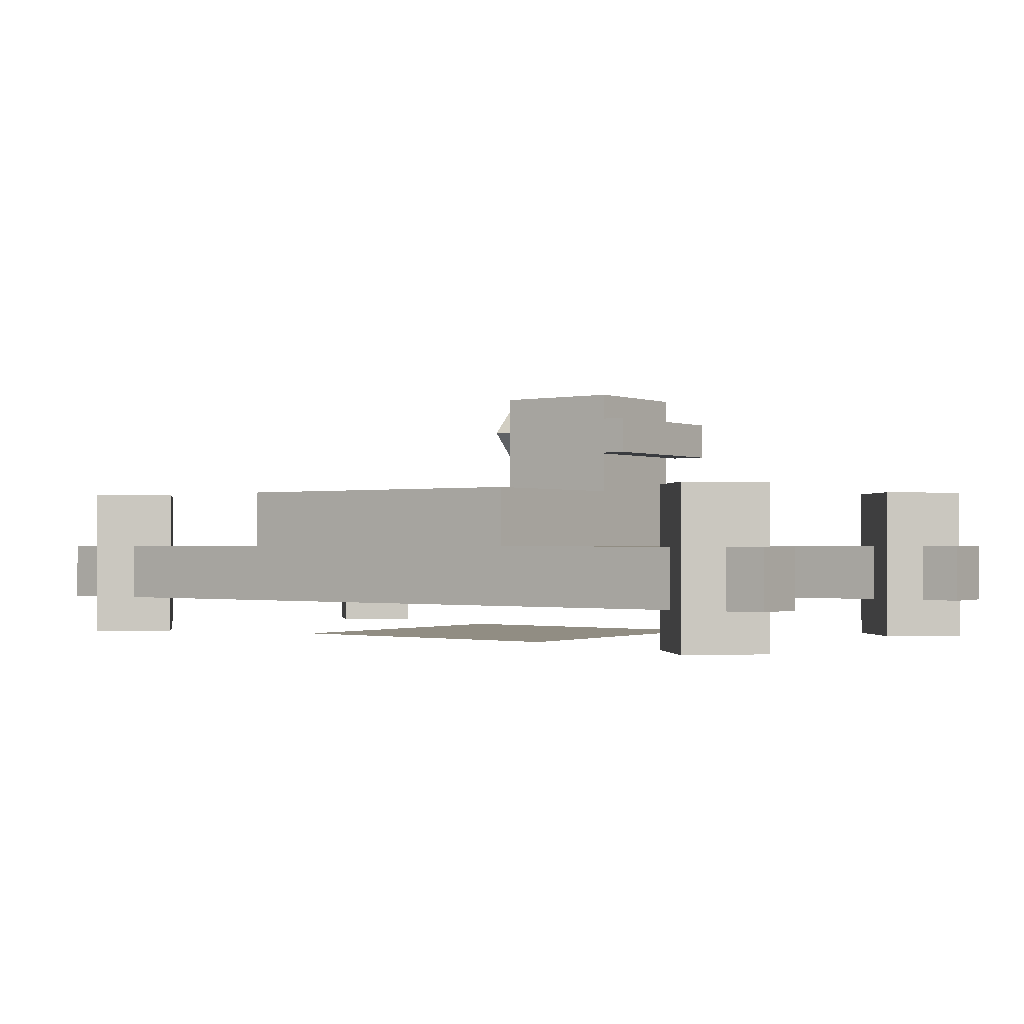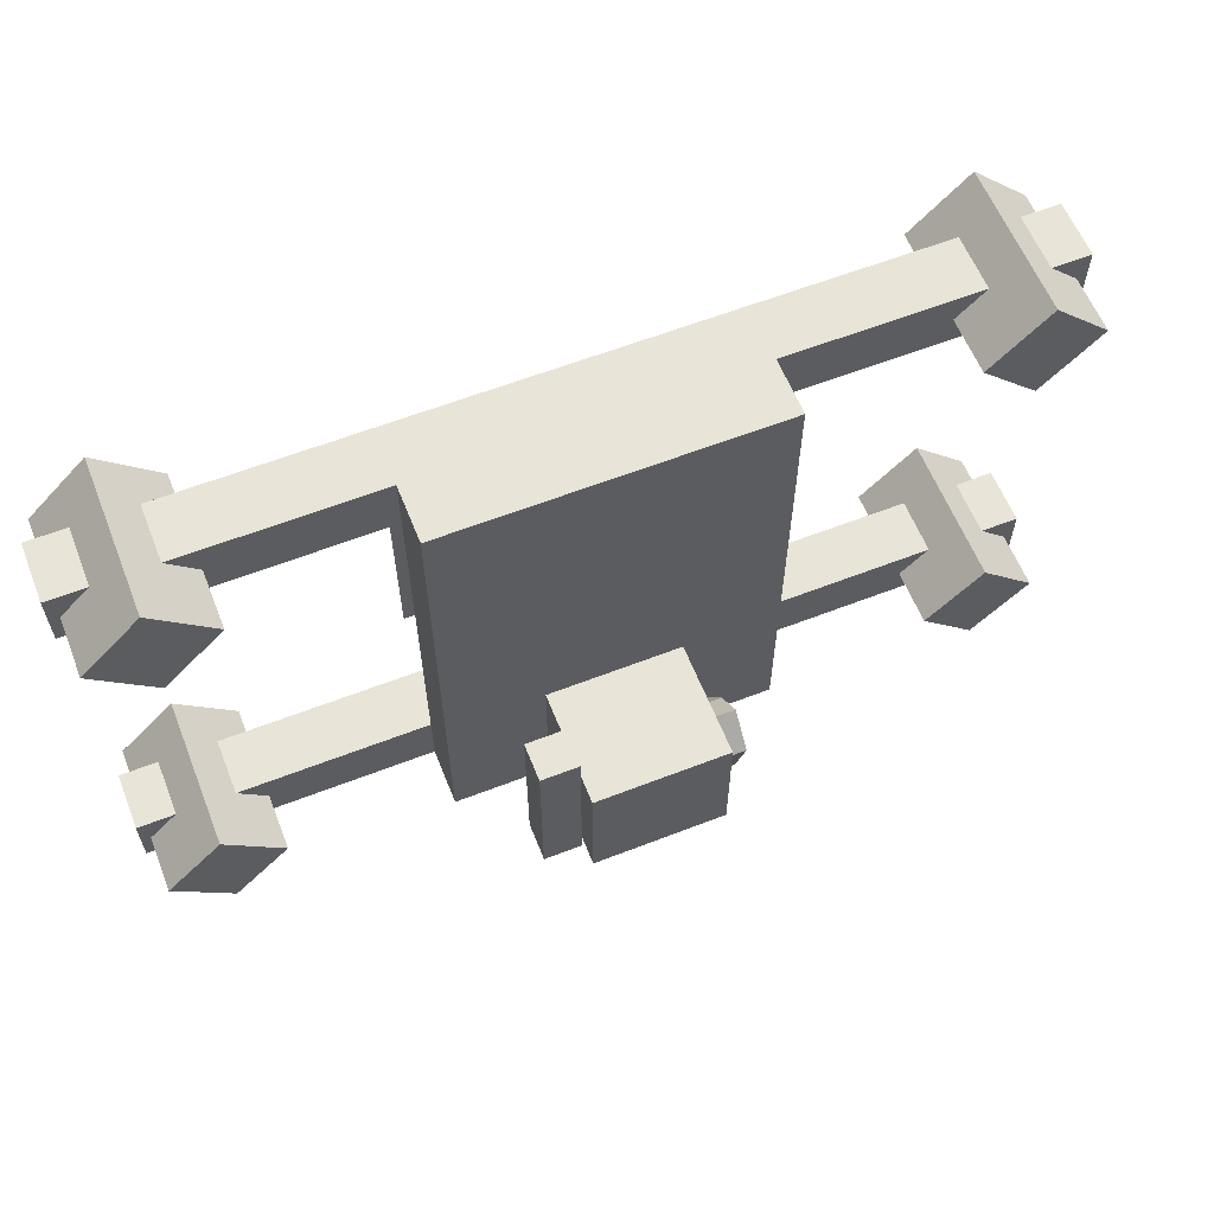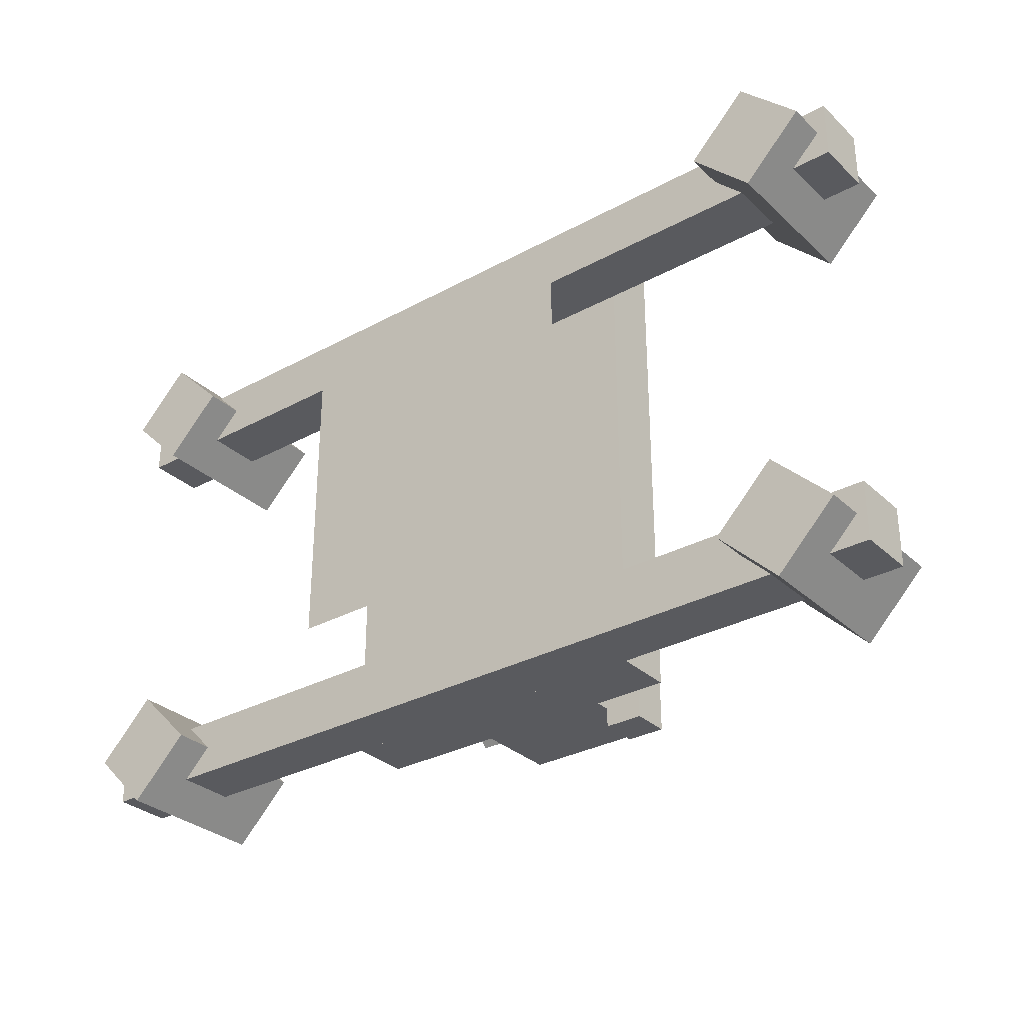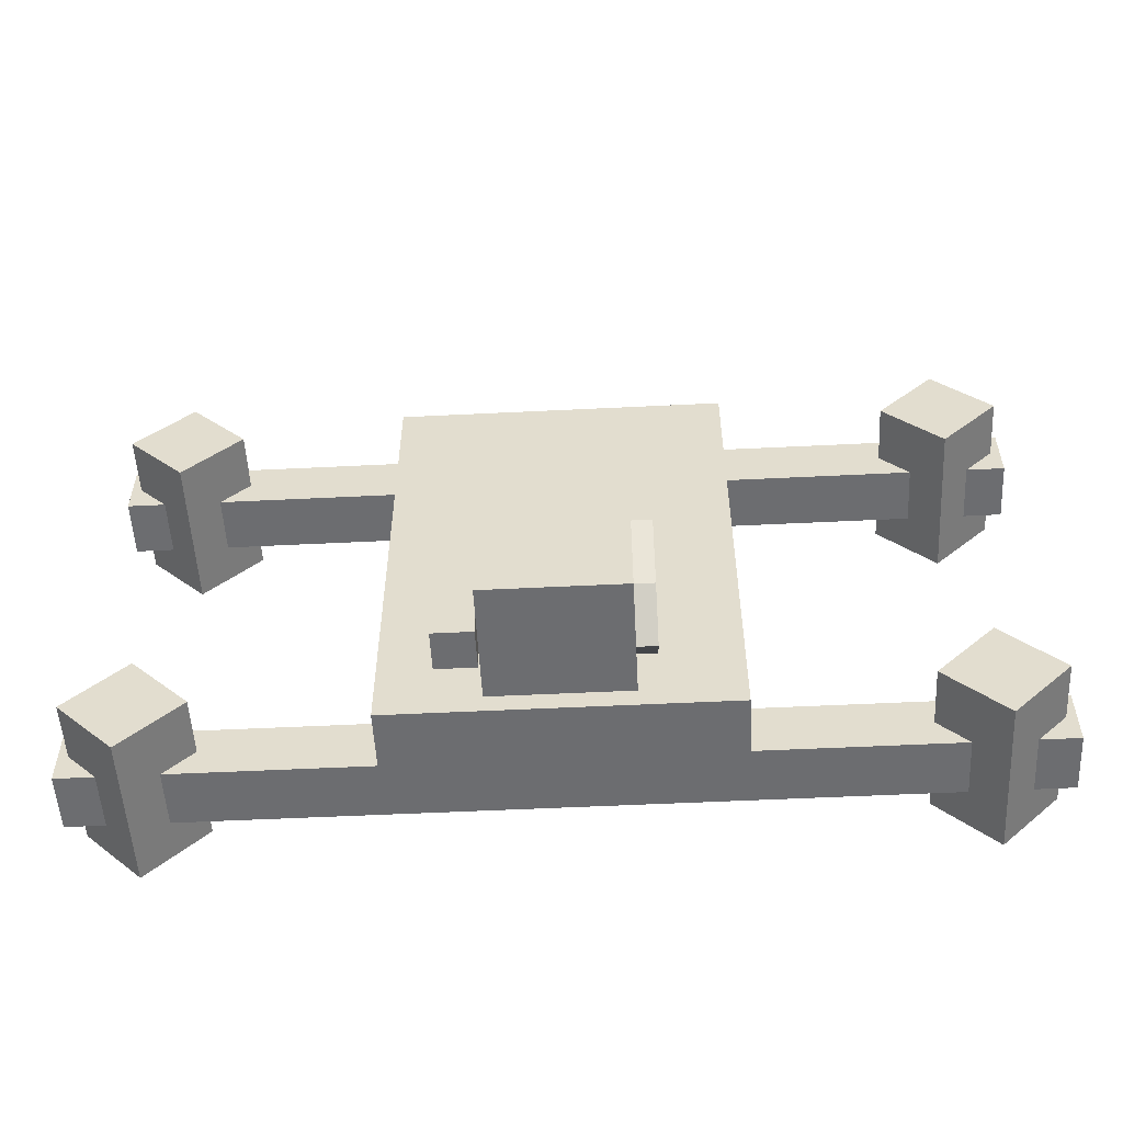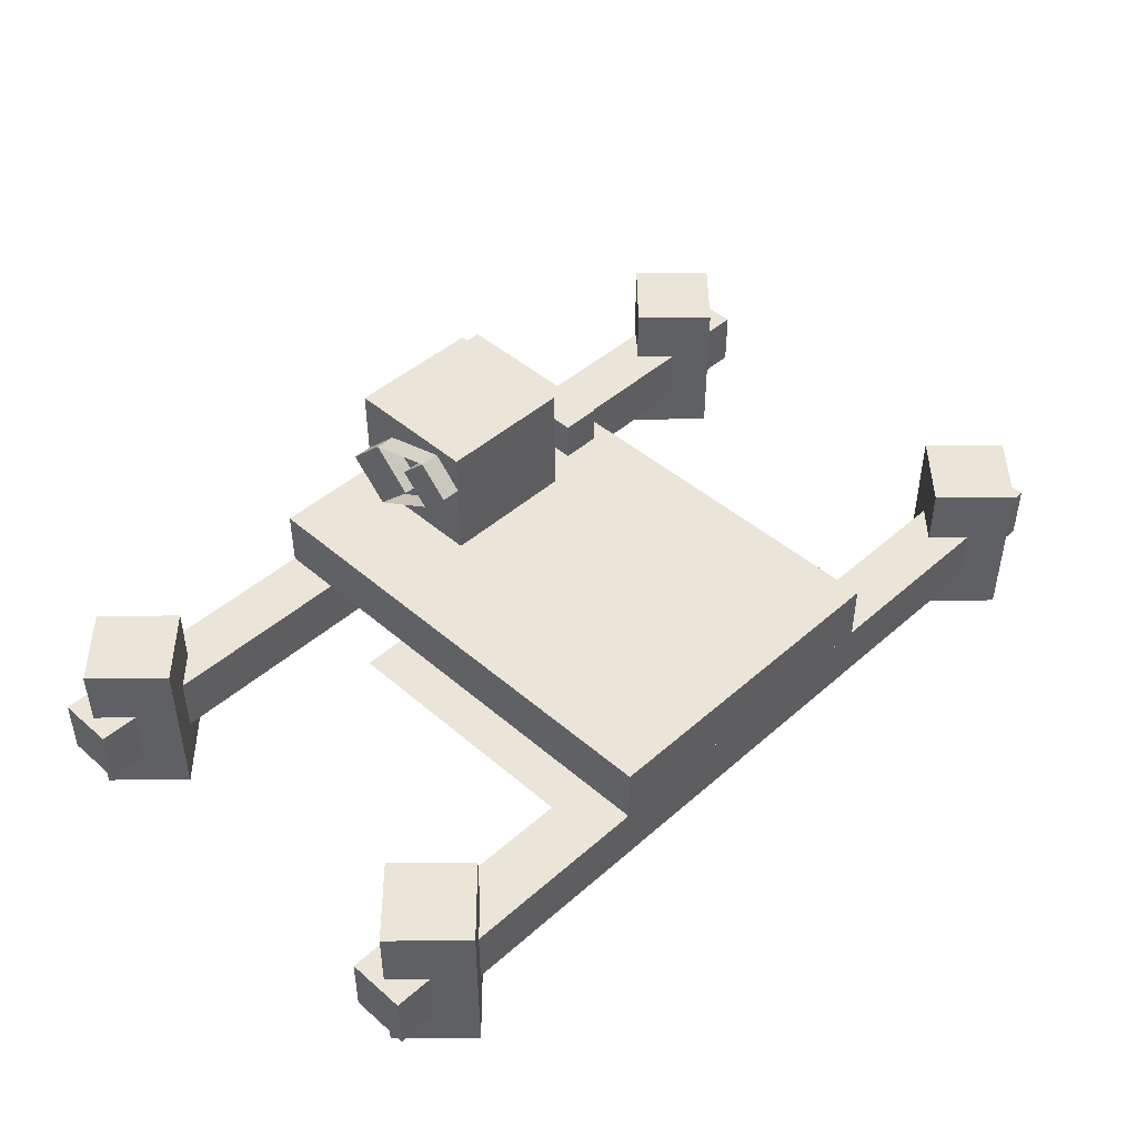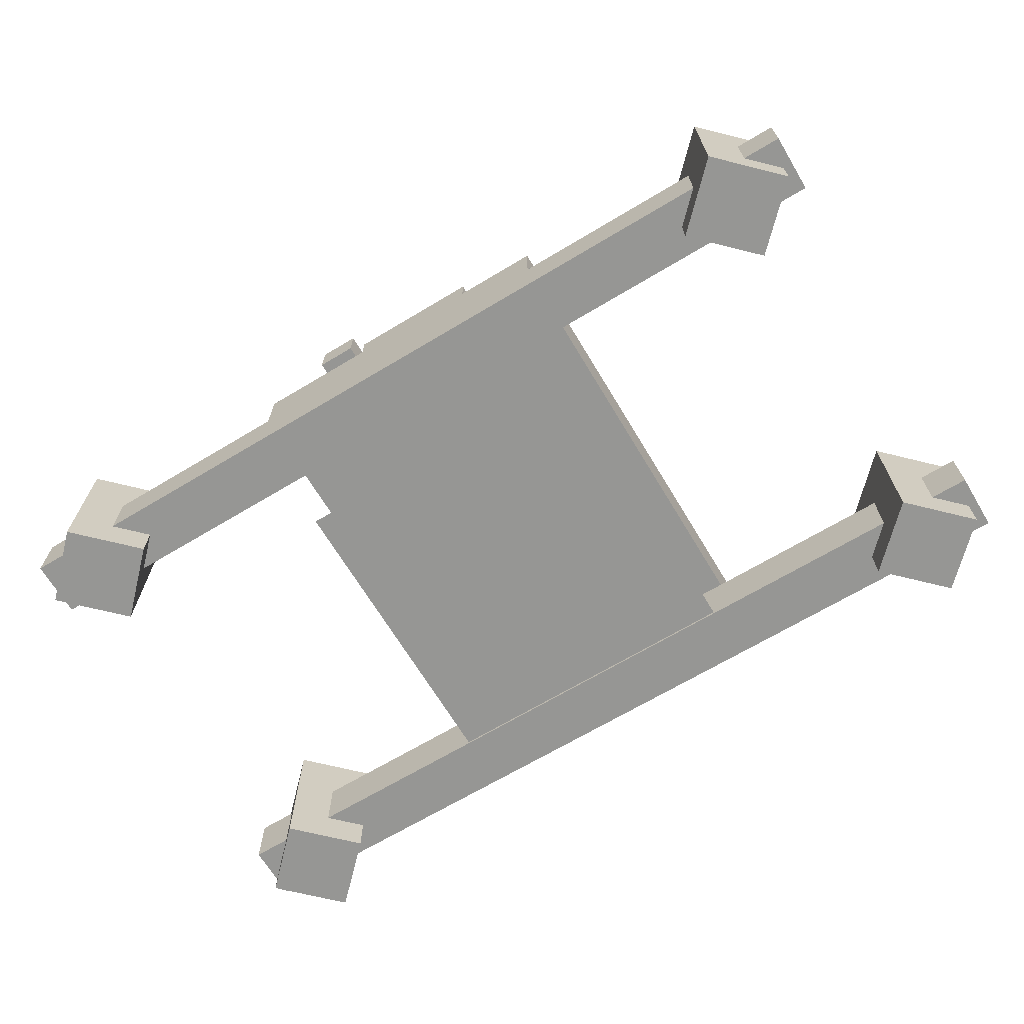
<metadata>
{"format":"obj","ext":"obj","renderer":"f3d","projection":"perspective","resolution":1024,"background":"white","views":[{"elev":-1.0,"azim":36.4,"up":"+Y"},{"elev":60.7,"azim":158.3,"up":"+Z"},{"elev":-31.2,"azim":37.8,"up":"+Z"},{"elev":-54.0,"azim":-177.0,"up":"+Z"},{"elev":45.5,"azim":-45.3,"up":"+Y"},{"elev":-67.7,"azim":-149.0,"up":"+Y"}]}
</metadata>
<code>
o propeller
v -0.5 0 -0.5
v -0.5 0 0.5
v 0.5 0 0.5
v 0.5 0 -0.5
f 2 3 4 1
o frame
v -1.438 0 0.6562
v -1.25 0.5 0.4688
v -1.25 0 0.8438
v -1.25 0 0.4688
v -1.062 0.5 0.6562
v -1.25 0.5 0.8438
v -1.438 0.5 0.6562
v -1.062 0 0.6562
v -0.5312 0.5 -0.8125
v -0.5312 0.5 0.75
v 0.5312 0.5 0.75
v -0.5312 0.3125 0.75
v 0.5312 0.3125 0.75
v 0.5312 0.5 -0.8125
v 0.5312 0.3125 -0.8125
v -0.5312 0.3125 -0.8125
v -1.469 0.3125 -0.8125
v -1.469 0.3125 -0.625
v 1.469 0.3125 -0.625
v -1.469 0.125 -0.625
v 1.469 0.125 -0.625
v 1.469 0.3125 -0.8125
v 1.469 0.125 -0.8125
v -1.469 0.125 -0.8125
v -1.469 0.3125 0.5625
v -1.469 0.3125 0.75
v 1.469 0.3125 0.75
v -1.469 0.125 0.75
v 1.469 0.125 0.75
v 1.469 0.3125 0.5625
v 1.469 0.125 0.5625
v -1.469 0.125 0.5625
v 1.438 0 0.6562
v 1.062 0.5 0.6562
v 1.25 0.5 0.8438
v 1.438 0.5 0.6562
v 1.25 0 0.4688
v 1.25 0 0.8438
v 1.25 0.5 0.4688
v 1.062 0 0.6562
v -1.438 0 -0.7188
v -1.25 0.5 -0.9062
v -1.25 0 -0.5312
v -1.25 0 -0.9062
v -1.062 0.5 -0.7188
v -1.25 0.5 -0.5312
v -1.438 0.5 -0.7188
v -1.062 0 -0.7188
v 1.438 0 -0.7188
v 1.062 0.5 -0.7188
v 1.25 0.5 -0.5312
v 1.438 0.5 -0.7188
v 1.25 0 -0.9062
v 1.25 0 -0.5312
v 1.25 0.5 -0.9062
v 1.062 0 -0.7188
f 5 8 12 7
f 12 8 6 9
f 7 12 9 10
f 8 5 11 6
f 10 9 6 11
f 5 7 10 11
f 19 20 13 18
f 17 19 18 15
f 14 15 18 13
f 20 19 17 16
f 16 17 15 14
f 20 16 14 13
f 27 28 21 26
f 25 27 26 23
f 22 23 26 21
f 28 27 25 24
f 24 25 23 22
f 28 24 22 21
f 35 36 29 34
f 33 35 34 31
f 30 31 34 29
f 36 35 33 32
f 32 33 31 30
f 36 32 30 29
f 41 44 38 43
f 37 41 43 40
f 39 40 43 38
f 44 41 37 42
f 42 37 40 39
f 44 42 39 38
f 45 48 52 47
f 52 48 46 49
f 47 52 49 50
f 48 45 51 46
f 50 49 46 51
f 45 47 50 51
f 57 60 54 59
f 53 57 59 56
f 55 56 59 54
f 60 57 53 58
f 58 53 56 55
f 60 58 55 54
o engine_0
v -0.2188 0.5 -0.3125
v -0.2188 0.875 -0.3125
v -0.2188 0.5 -0.75
v -0.2188 0.875 -0.75
v 0.2188 0.5 -0.3125
v 0.2188 0.875 -0.3125
v 0.2188 0.5 -0.75
v 0.2188 0.875 -0.75
v -0.2812 0.5312 -0.625
v -0.2812 0.6562 -0.5
v -0.2812 0.6562 -0.75
v -0.2812 0.7812 -0.625
v -0.2188 0.5312 -0.625
v -0.2188 0.6562 -0.5
v -0.2188 0.7812 -0.625
v -0.2812 0.6562 -0.4062
v -0.2812 0.75 -0.3125
v -0.2812 0.75 -0.5
v -0.2812 0.8438 -0.4062
v -0.2188 0.6562 -0.4062
v -0.2188 0.75 -0.5
v -0.2188 0.8438 -0.4062
v 0.2188 0.6562 -0.25
v 0.2188 0.7812 -0.25
v 0.2188 0.6562 -0.8125
v 0.2188 0.7812 -0.8125
v 0.3438 0.6562 -0.25
v 0.3438 0.7812 -0.25
v 0.3438 0.6562 -0.8125
v 0.3438 0.7812 -0.8125
v -0.2812 0.7812 -0.625
v -0.2812 0.6562 -0.75
v -0.2188 0.7812 -0.625
v -0.2188 0.6562 -0.75
v -0.2812 0.8438 -0.4062
v -0.2188 0.8438 -0.4062
v -0.2812 0.75 -0.3125
v -0.2188 0.75 -0.3125
v -0.2812 0.6562 -0.4062
v -0.2188 0.6562 -0.4062
v -0.2812 0.5312 -0.625
v -0.2188 0.5312 -0.625
f 61 62 64 63
f 63 64 68 67
f 67 68 66 65
f 65 66 62 61
f 63 67 65 61
f 68 64 62 66
f 69 70 72 71
f 73 74 70 69
f 75 72 70 74
f 76 77 79 78
f 78 79 82 81
f 78 81 80 76
f 83 84 86 85
f 85 86 90 89
f 89 90 88 87
f 87 88 84 83
f 85 89 87 83
f 90 86 84 88
f 94 92 91 93
f 93 91 95 96
f 96 95 97 98
f 98 97 99 100
f 92 94 102 101
f 100 99 101 102
o engine_1
v -0.2188 0.5 -0.3125
v -0.2188 0.875 -0.3125
v -0.2188 0.5 -0.75
v -0.2188 0.875 -0.75
v 0.2188 0.5 -0.3125
v 0.2188 0.875 -0.3125
v 0.2188 0.5 -0.75
v 0.2188 0.875 -0.75
v -0.2812 0.5312 -0.625
v -0.2812 0.6562 -0.5
v -0.2812 0.6562 -0.75
v -0.2812 0.7812 -0.625
v -0.2188 0.5312 -0.625
v -0.2188 0.6562 -0.5
v -0.2188 0.7812 -0.625
v -0.2812 0.6562 -0.4062
v -0.2812 0.75 -0.3125
v -0.2812 0.75 -0.5
v -0.2812 0.8438 -0.4062
v -0.2188 0.6562 -0.4062
v -0.2188 0.75 -0.5
v -0.2188 0.8438 -0.4062
v 0.2188 0.6562 -0.25
v 0.2188 0.7812 -0.25
v 0.2188 0.6562 -0.8125
v 0.2188 0.7812 -0.8125
v 0.3438 0.6562 -0.25
v 0.3438 0.7812 -0.25
v 0.3438 0.6562 -0.8125
v 0.3438 0.7812 -0.8125
v -0.2812 0.7812 -0.625
v -0.2812 0.6562 -0.75
v -0.2188 0.7812 -0.625
v -0.2188 0.6562 -0.75
v -0.2812 0.8438 -0.4062
v -0.2188 0.8438 -0.4062
v -0.2812 0.75 -0.3125
v -0.2188 0.75 -0.3125
v -0.2812 0.6562 -0.4062
v -0.2188 0.6562 -0.4062
v -0.2812 0.5312 -0.625
v -0.2188 0.5312 -0.625
f 103 104 106 105
f 105 106 110 109
f 109 110 108 107
f 107 108 104 103
f 105 109 107 103
f 110 106 104 108
f 111 112 114 113
f 115 116 112 111
f 117 114 112 116
f 118 119 121 120
f 120 121 124 123
f 120 123 122 118
f 125 126 128 127
f 127 128 132 131
f 131 132 130 129
f 129 130 126 125
f 127 131 129 125
f 132 128 126 130
f 136 134 133 135
f 135 133 137 138
f 138 137 139 140
f 140 139 141 142
f 134 136 144 143
f 142 141 143 144

</code>
